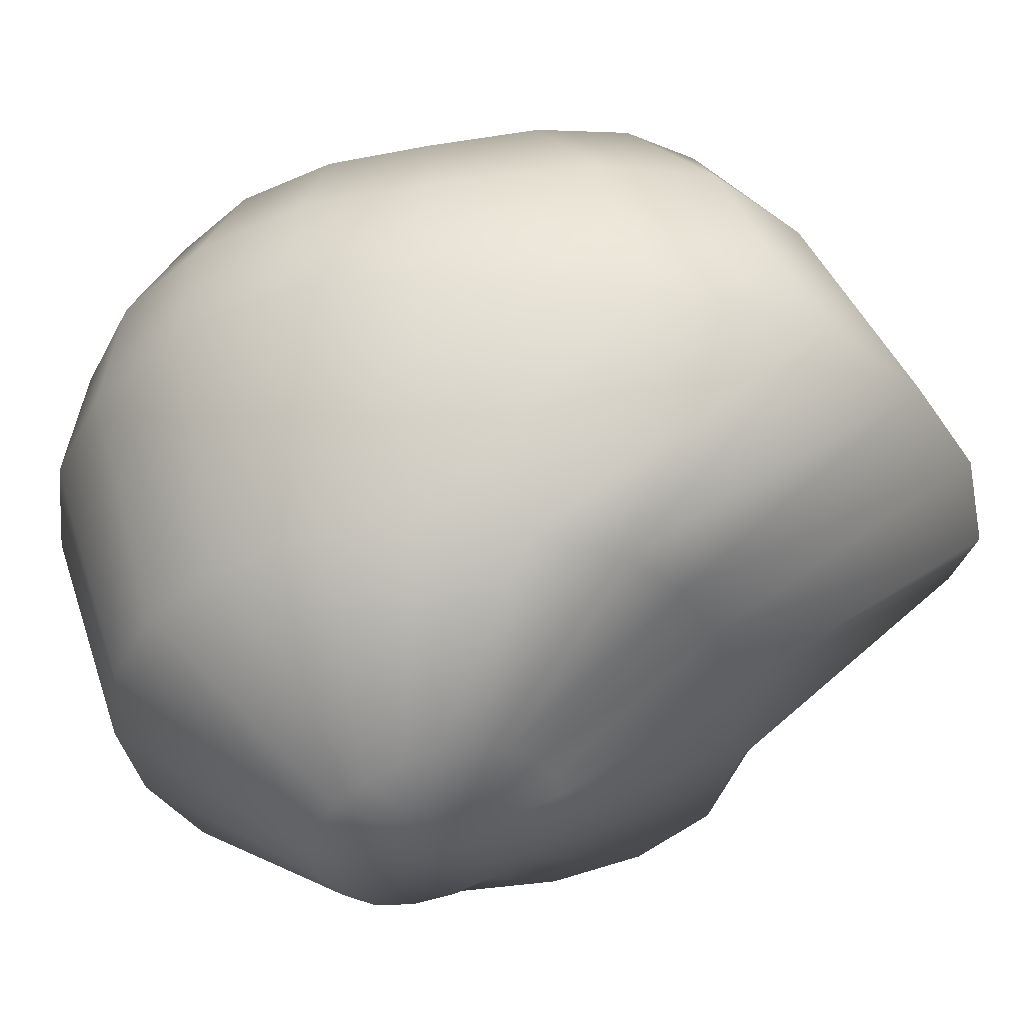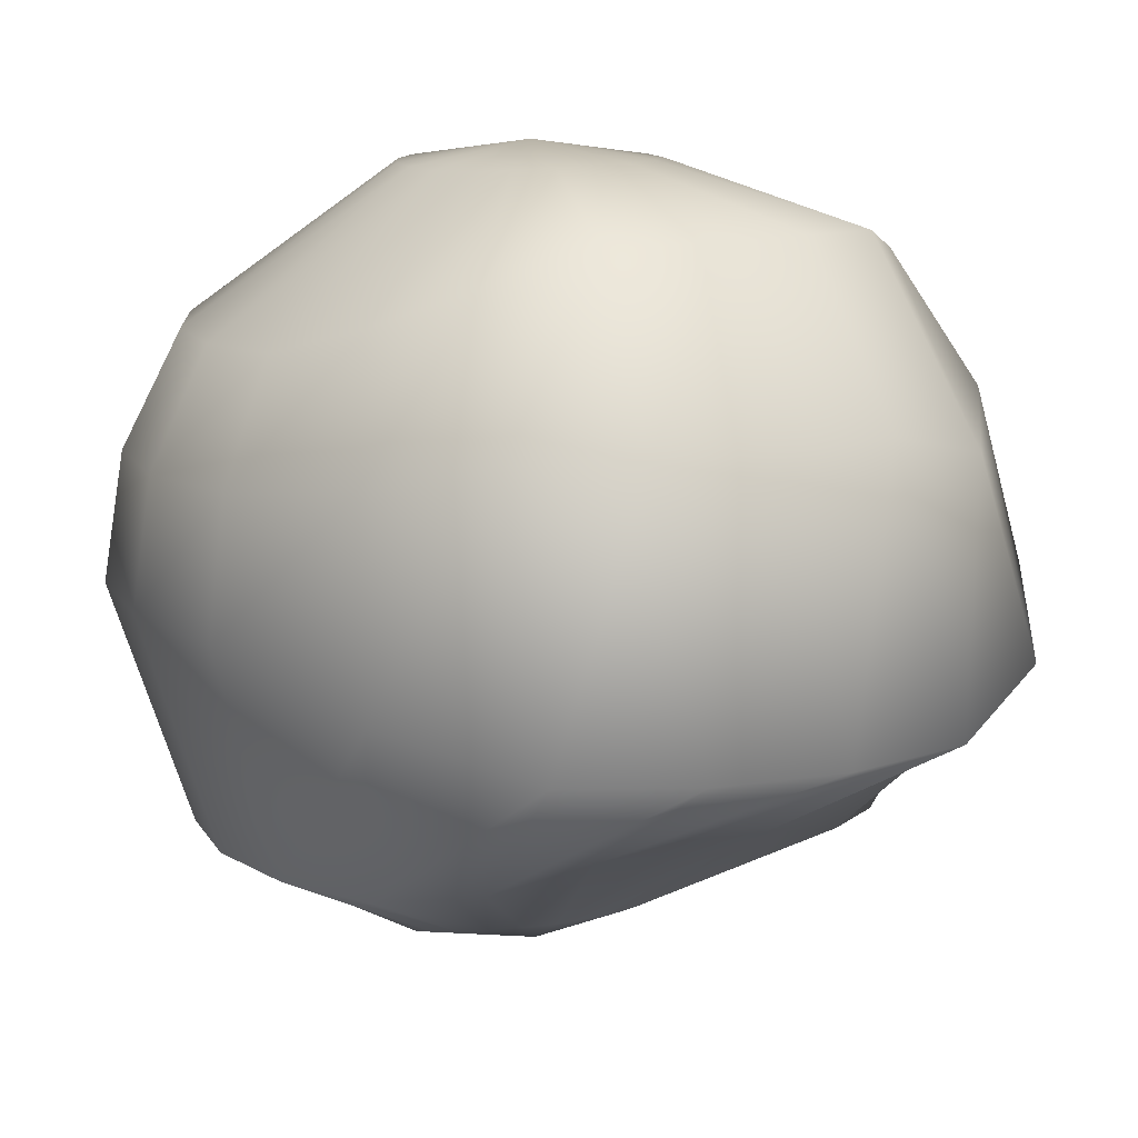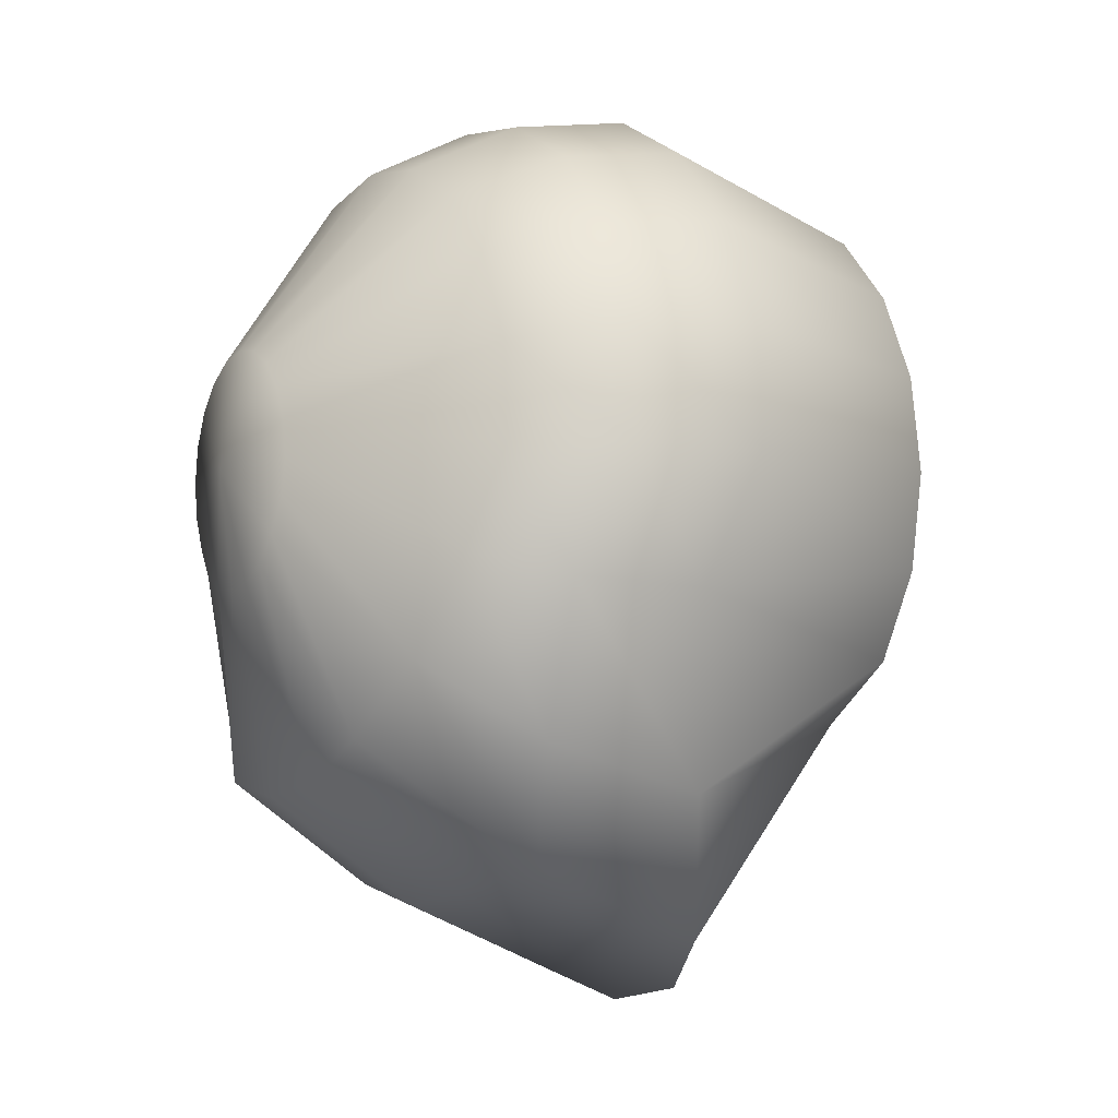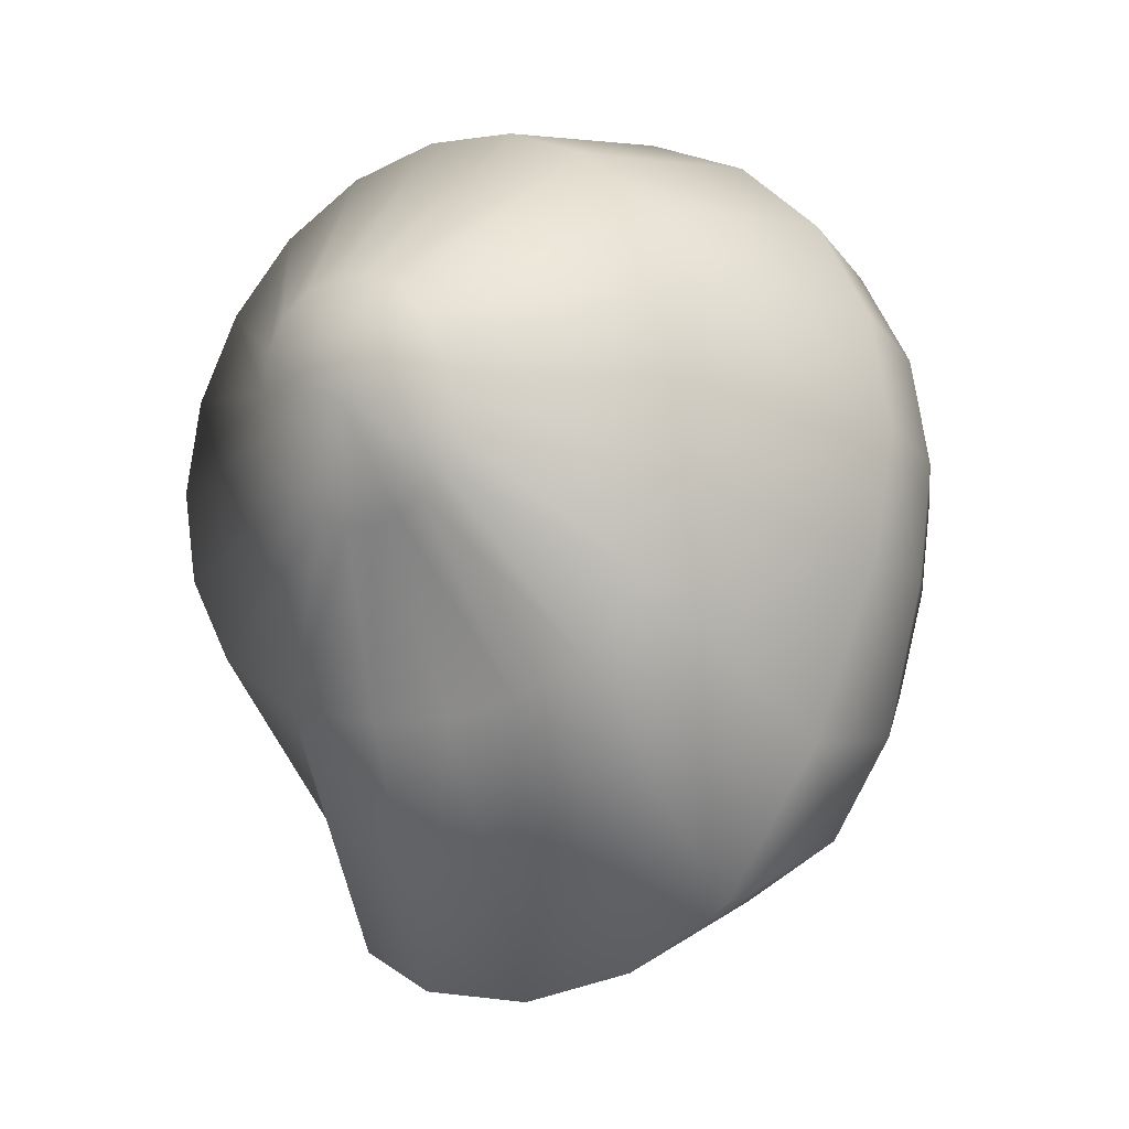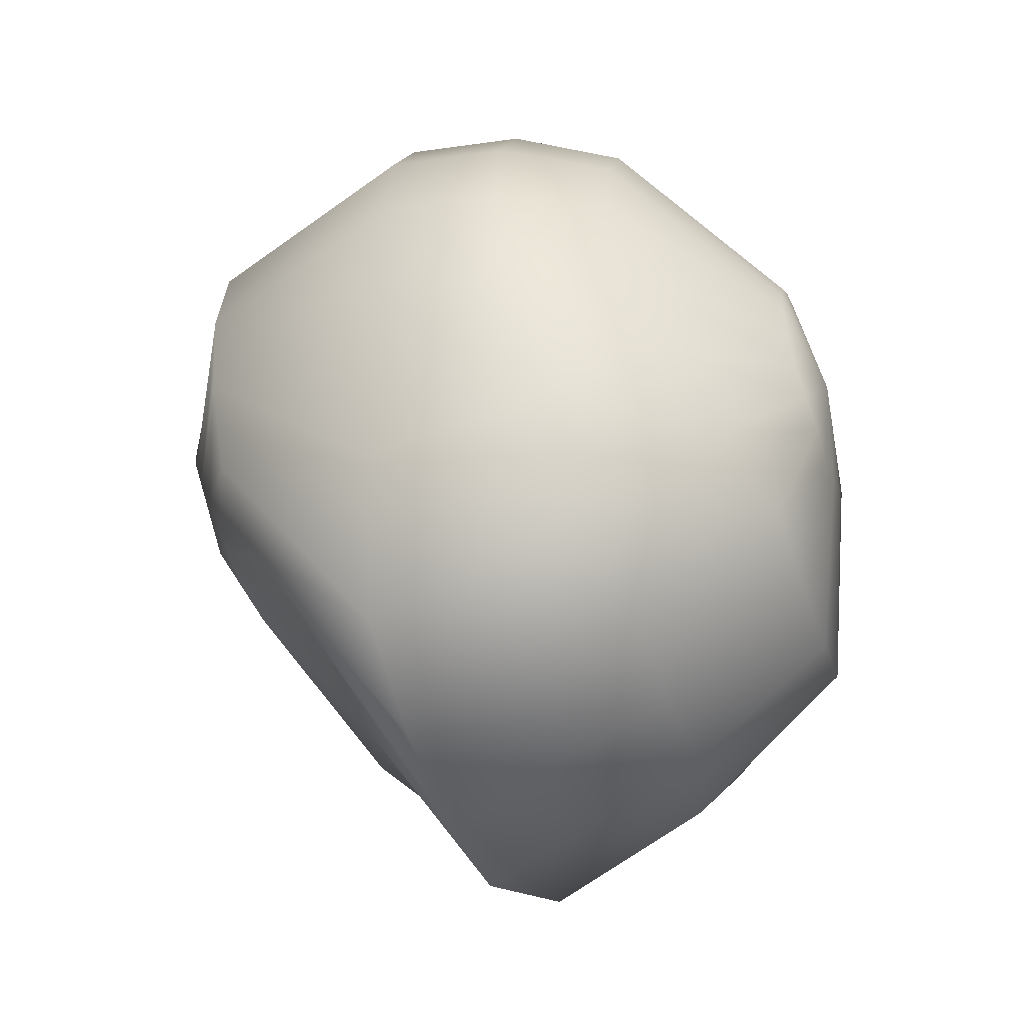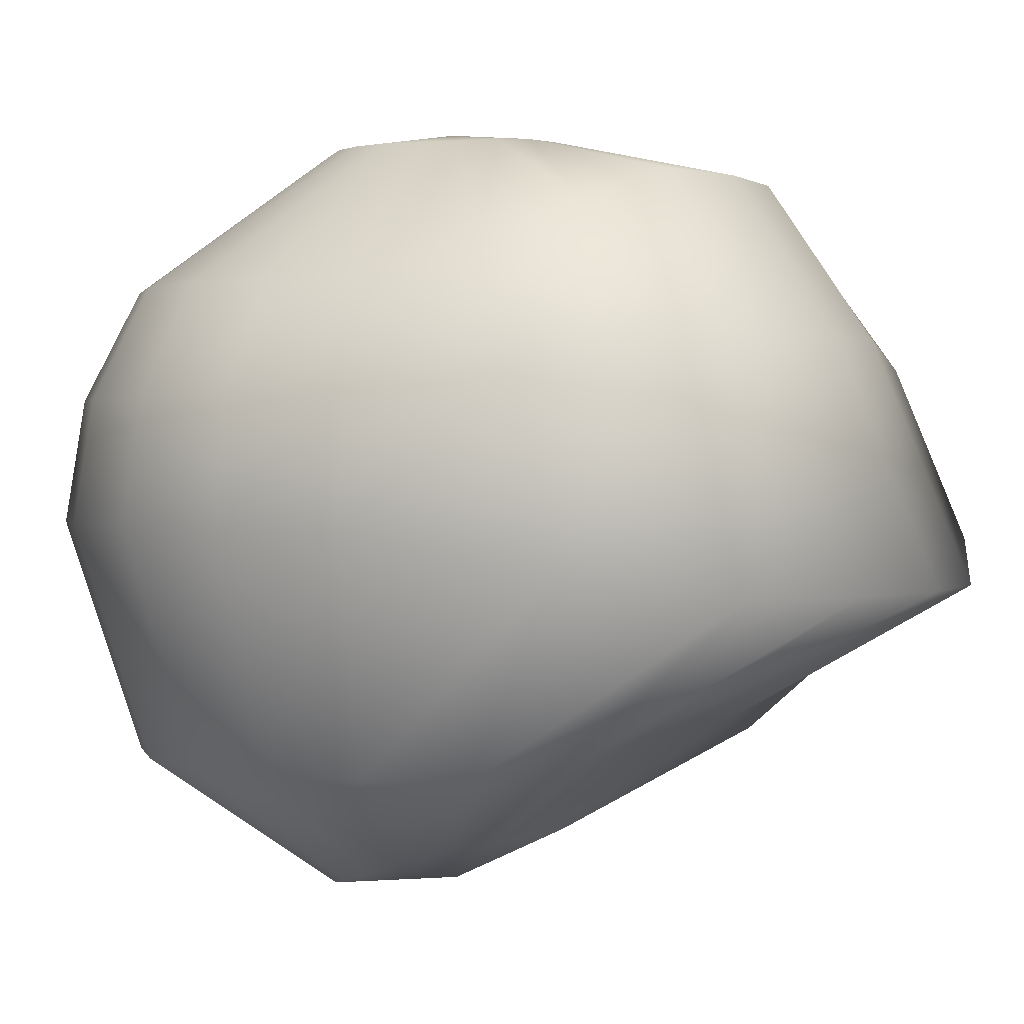
<metadata>
{"format":"obj","ext":"obj","renderer":"f3d","projection":"perspective","resolution":1024,"background":"white","views":[{"elev":-37.7,"azim":110.6,"up":"+Y"},{"elev":13.4,"azim":151.2,"up":"+Y"},{"elev":-5.4,"azim":-118.4,"up":"+Z"},{"elev":-16.5,"azim":34.3,"up":"+Z"},{"elev":-49.1,"azim":109.4,"up":"+Z"},{"elev":1.4,"azim":122.3,"up":"+Y"}]}
</metadata>
<code>
g default
v 0.8006 -2.595 -0.2274
v 0.6651 -2.533 -0.4621
v 0.4753 -2.49 -0.6411
v 0.2474 -2.465 -0.753
v 0 -2.452 -0.7905
v -0.2474 -2.465 -0.753
v -0.4753 -2.49 -0.6411
v -0.6651 -2.533 -0.4621
v -0.8006 -2.595 -0.2274
v -0.8671 -2.675 0.04768
v -0.8516 -2.764 0.3411
v -0.7459 -2.848 0.622
v -0.5531 -2.908 0.8527
v -0.293 -2.93 0.9971
v 0 -2.93 1.044
v 0.293 -2.93 0.9971
v 0.5531 -2.908 0.8527
v 0.7459 -2.848 0.622
v 0.8516 -2.764 0.3411
v 0.8671 -2.675 0.04768
v 2.36 -1.816 -0.6715
v 2.008 -1.816 -1.363
v 1.391 -1.729 -1.846
v 0.6651 -1.566 -2.026
v 0 -1.496 -2.059
v -0.6651 -1.559 -2.026
v -1.391 -1.688 -1.848
v -2.008 -1.772 -1.366
v -2.36 -1.808 -0.672
v -2.482 -1.816 0.0955
v -2.36 -1.816 0.8625
v -2.008 -1.816 1.554
v -1.459 -1.816 2.103
v -0.767 -1.816 2.456
v -0 -1.816 2.577
v 0.767 -1.816 2.456
v 1.459 -1.816 2.103
v 2.008 -1.816 1.554
v 2.36 -1.816 0.8625
v 2.482 -1.816 0.0955
v 2.918 -0.03245 -0.8854
v 2.482 -0.285 -2.362
v 1.803 -0.4611 -3.507
v 0.948 -0.4611 -3.943
v 0 -0.4611 -4.093
v -0.948 -0.4611 -3.943
v -1.803 -0.1413 -3.527
v -2.482 0.229 -2.421
v -2.918 0.4438 -0.9279
v -3.068 0.03079 0.09277
v -2.918 -0.0128 1.044
v -2.482 -0.0128 1.899
v -1.803 -0.0128 2.577
v -0.948 -0.0128 3.013
v -0 -0.0128 3.163
v 0.948 -0.0128 3.013
v 1.803 -0.0128 2.577
v 2.482 -0.0128 1.899
v 2.918 -0.0128 1.044
v 3.068 -0.0128 0.0955
v 2.775 0.9702 -0.8517
v 2.36 1.145 -2.012
v 1.715 1.385 -2.738
v 0.9016 1.385 -3.152
v 0 1.385 -3.295
v -0.9016 1.385 -3.152
v -1.715 1.177 -2.978
v -2.36 1.427 -2.044
v -2.775 1.428 -0.8711
v -2.918 1.006 0.09107
v -2.775 0.9352 0.9971
v -2.36 0.9352 1.81
v -1.715 0.9352 2.456
v -0.9016 0.9352 2.87
v -0 0.9352 3.013
v 0.9016 0.9352 2.87
v 1.715 0.9352 2.456
v 2.36 0.9352 1.81
v 2.775 0.9352 0.9971
v 2.918 0.9352 0.0955
v 2.36 1.828 -0.6738
v 2.008 2.065 -1.429
v 1.459 2.358 -1.98
v 0.767 2.605 -2.316
v 0 2.605 -2.438
v -0.767 2.596 -2.327
v -1.459 2.555 -2.022
v -2.008 2.336 -1.457
v -2.36 2.105 -0.6912
v -2.482 1.828 0.09315
v -2.36 1.79 0.8625
v -2.008 1.79 1.554
v -1.459 1.79 2.103
v -0.767 1.79 2.456
v -0 1.79 2.577
v 0.767 1.79 2.456
v 1.459 1.79 2.103
v 2.008 1.79 1.554
v 2.36 1.79 0.8625
v 2.482 1.79 0.0955
v 0.9016 2.905 -0.1975
v 0.767 2.91 -0.462
v 0.5572 2.934 -0.6733
v 0.293 2.948 -0.8088
v 0 2.948 -0.8552
v -0.293 2.948 -0.8088
v -0.5572 2.948 -0.6742
v -0.767 2.934 -0.4636
v -0.9016 2.91 -0.1977
v -0.948 2.905 0.0955
v -0.9016 2.905 0.3885
v -0.767 2.905 0.6527
v -0.5572 2.905 0.8625
v -0.293 2.905 0.9971
v 0 2.905 1.044
v 0.293 2.905 0.9971
v 0.5572 2.905 0.8625
v 0.767 2.905 0.6527
v 0.9016 2.905 0.3885
v 0.948 2.905 0.0955
v 0 -2.87 0.05802
v 0 3.055 0.0955
g Sphere
f 1 2 22 21
f 2 3 23 22
f 3 4 24 23
f 4 5 25 24
f 5 6 26 25
f 6 7 27 26
f 7 8 28 27
f 8 9 29 28
f 9 10 30 29
f 10 11 31 30
f 11 12 32 31
f 12 13 33 32
f 13 14 34 33
f 14 15 35 34
f 15 16 36 35
f 16 17 37 36
f 17 18 38 37
f 18 19 39 38
f 19 20 40 39
f 20 1 21 40
f 21 22 42 41
f 22 23 43 42
f 23 24 44 43
f 24 25 45 44
f 25 26 46 45
f 26 27 47 46
f 27 28 48 47
f 28 29 49 48
f 29 30 50 49
f 30 31 51 50
f 31 32 52 51
f 32 33 53 52
f 33 34 54 53
f 34 35 55 54
f 35 36 56 55
f 36 37 57 56
f 37 38 58 57
f 38 39 59 58
f 39 40 60 59
f 40 21 41 60
f 41 42 62 61
f 42 43 63 62
f 43 44 64 63
f 44 45 65 64
f 45 46 66 65
f 46 47 67 66
f 47 48 68 67
f 48 49 69 68
f 49 50 70 69
f 50 51 71 70
f 51 52 72 71
f 52 53 73 72
f 53 54 74 73
f 54 55 75 74
f 55 56 76 75
f 56 57 77 76
f 57 58 78 77
f 58 59 79 78
f 59 60 80 79
f 60 41 61 80
f 61 62 82 81
f 62 63 83 82
f 63 64 84 83
f 64 65 85 84
f 65 66 86 85
f 66 67 87 86
f 67 68 88 87
f 68 69 89 88
f 69 70 90 89
f 70 71 91 90
f 71 72 92 91
f 72 73 93 92
f 73 74 94 93
f 74 75 95 94
f 75 76 96 95
f 76 77 97 96
f 77 78 98 97
f 78 79 99 98
f 79 80 100 99
f 80 61 81 100
f 81 82 102 101
f 82 83 103 102
f 83 84 104 103
f 84 85 105 104
f 85 86 106 105
f 86 87 107 106
f 87 88 108 107
f 88 89 109 108
f 89 90 110 109
f 90 91 111 110
f 91 92 112 111
f 92 93 113 112
f 93 94 114 113
f 94 95 115 114
f 95 96 116 115
f 96 97 117 116
f 97 98 118 117
f 98 99 119 118
f 99 100 120 119
f 100 81 101 120
f 2 1 121
f 3 2 121
f 4 3 121
f 5 4 121
f 6 5 121
f 7 6 121
f 8 7 121
f 9 8 121
f 10 9 121
f 11 10 121
f 12 11 121
f 13 12 121
f 14 13 121
f 15 14 121
f 16 15 121
f 17 16 121
f 18 17 121
f 19 18 121
f 20 19 121
f 1 20 121
f 101 102 122
f 102 103 122
f 103 104 122
f 104 105 122
f 105 106 122
f 106 107 122
f 107 108 122
f 108 109 122
f 109 110 122
f 110 111 122
f 111 112 122
f 112 113 122
f 113 114 122
f 114 115 122
f 115 116 122
f 116 117 122
f 117 118 122
f 118 119 122
f 119 120 122
f 120 101 122
l 61 64 66 68 90 92 94 96 98 99

</code>
